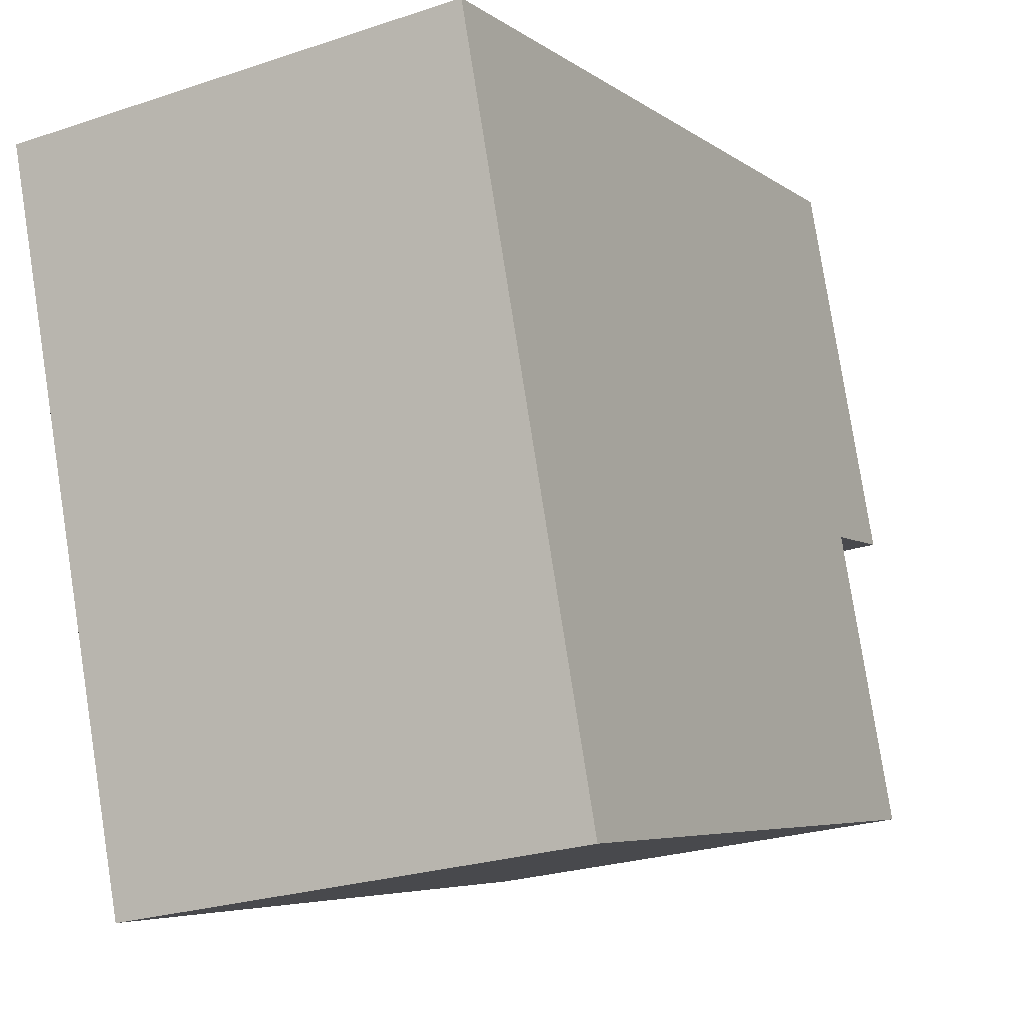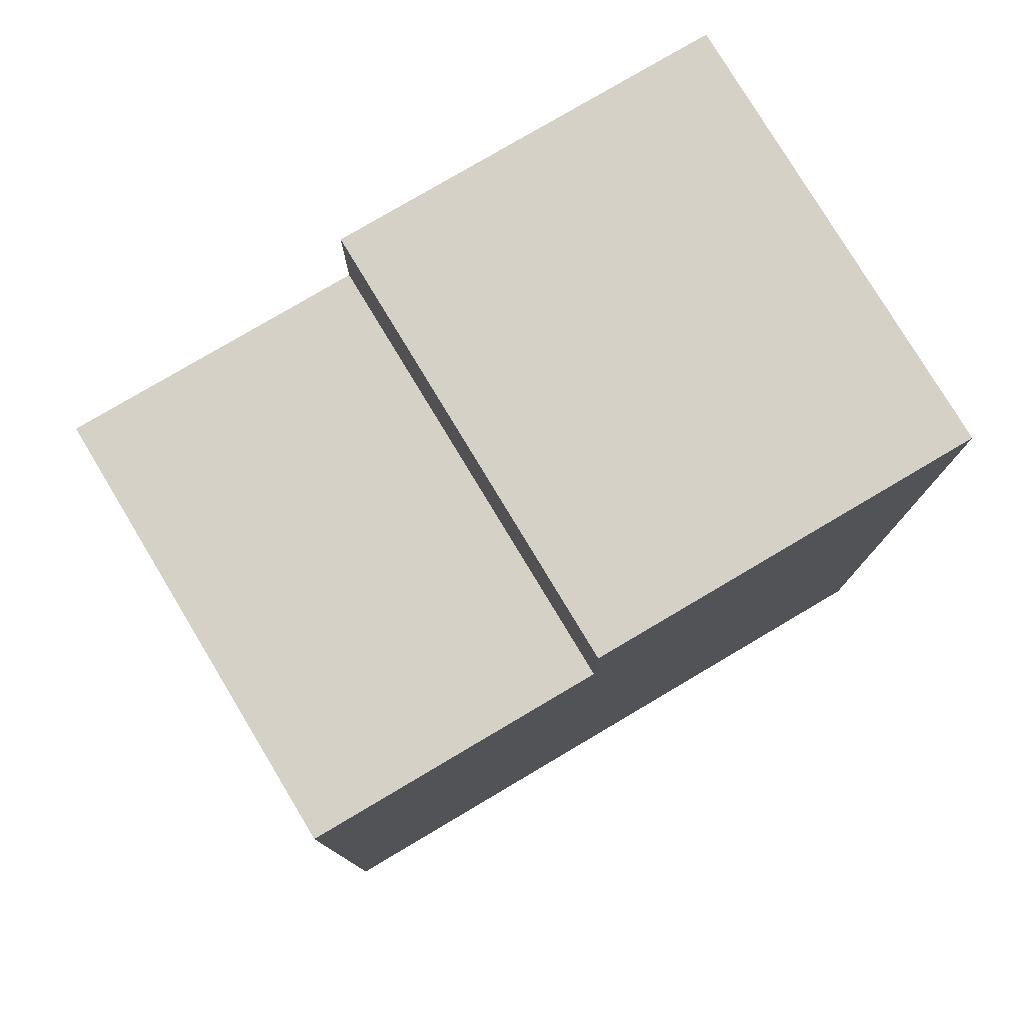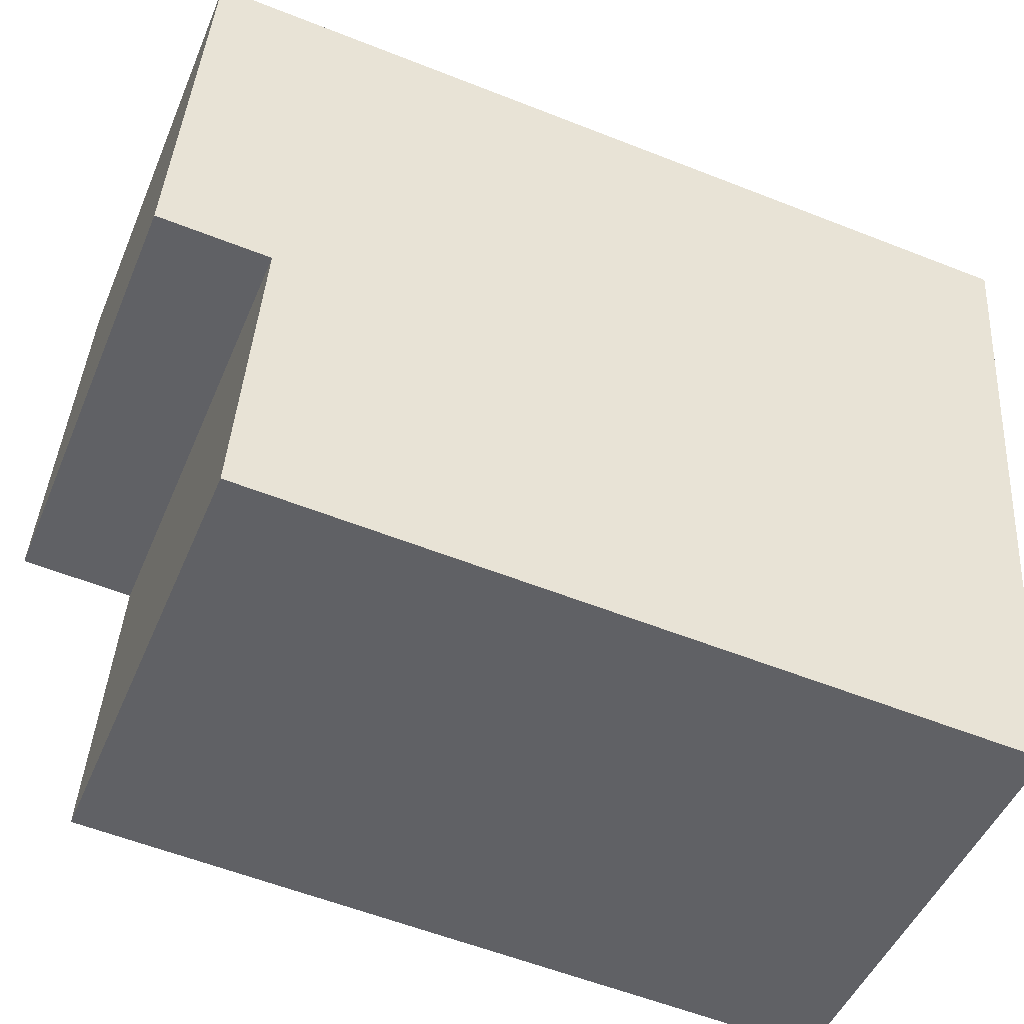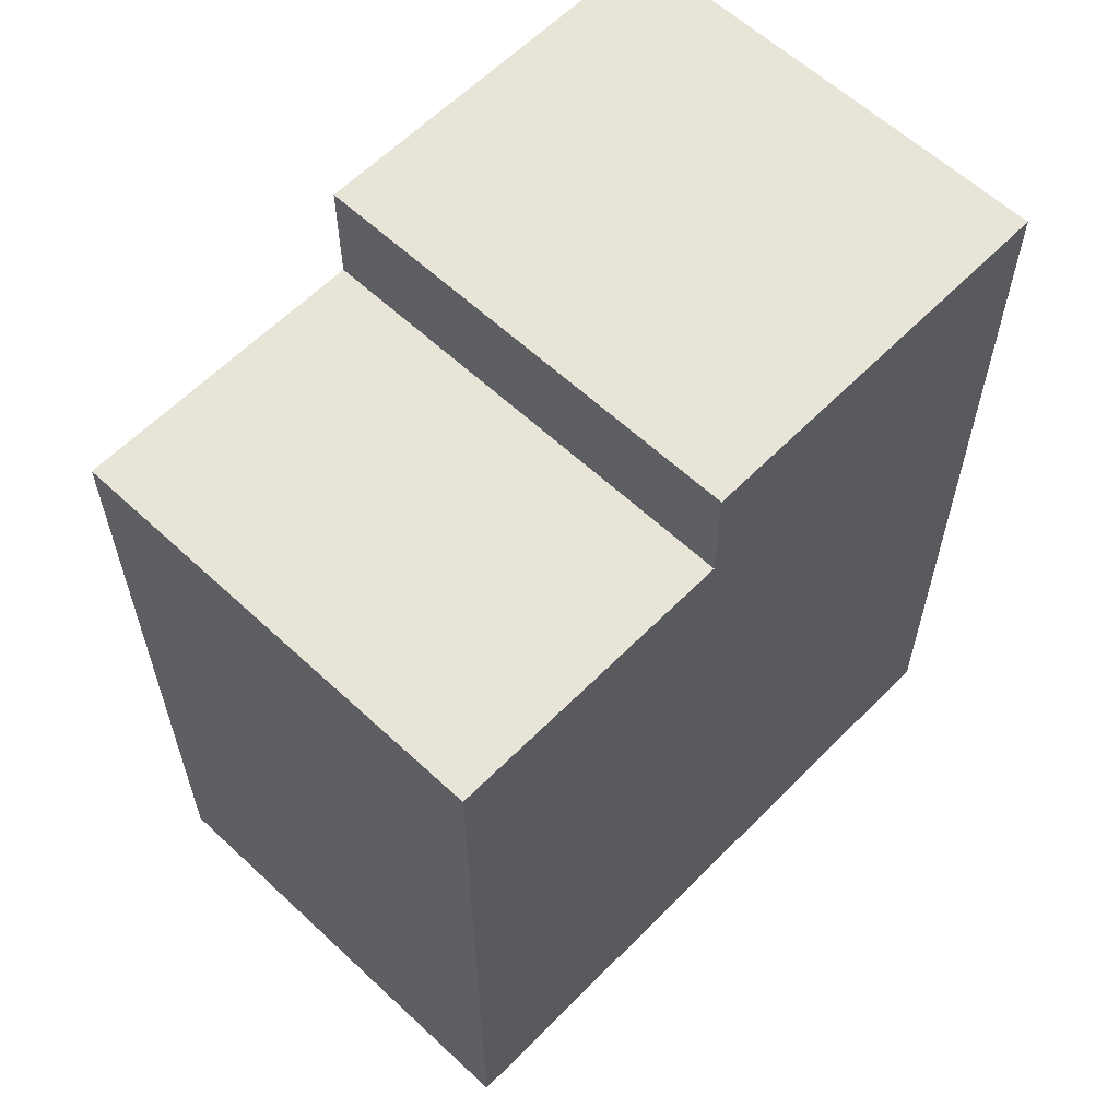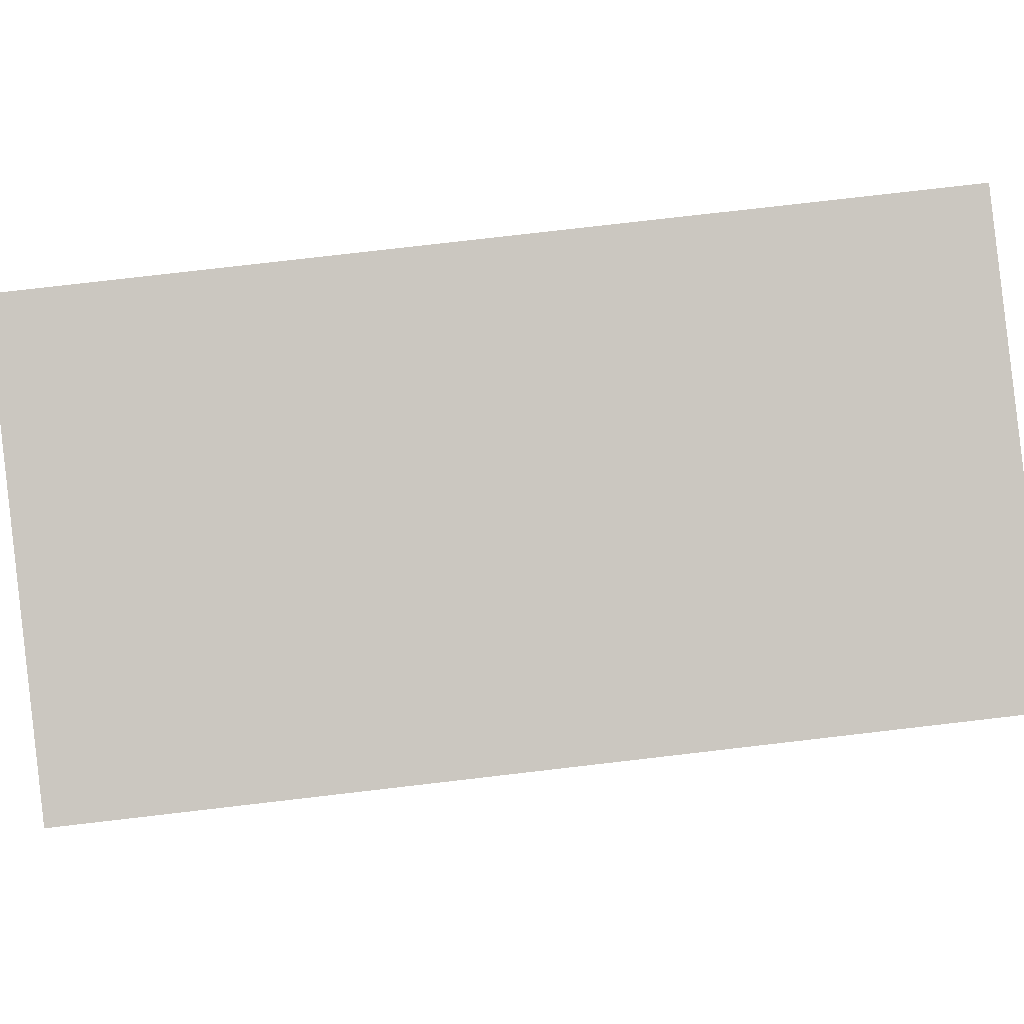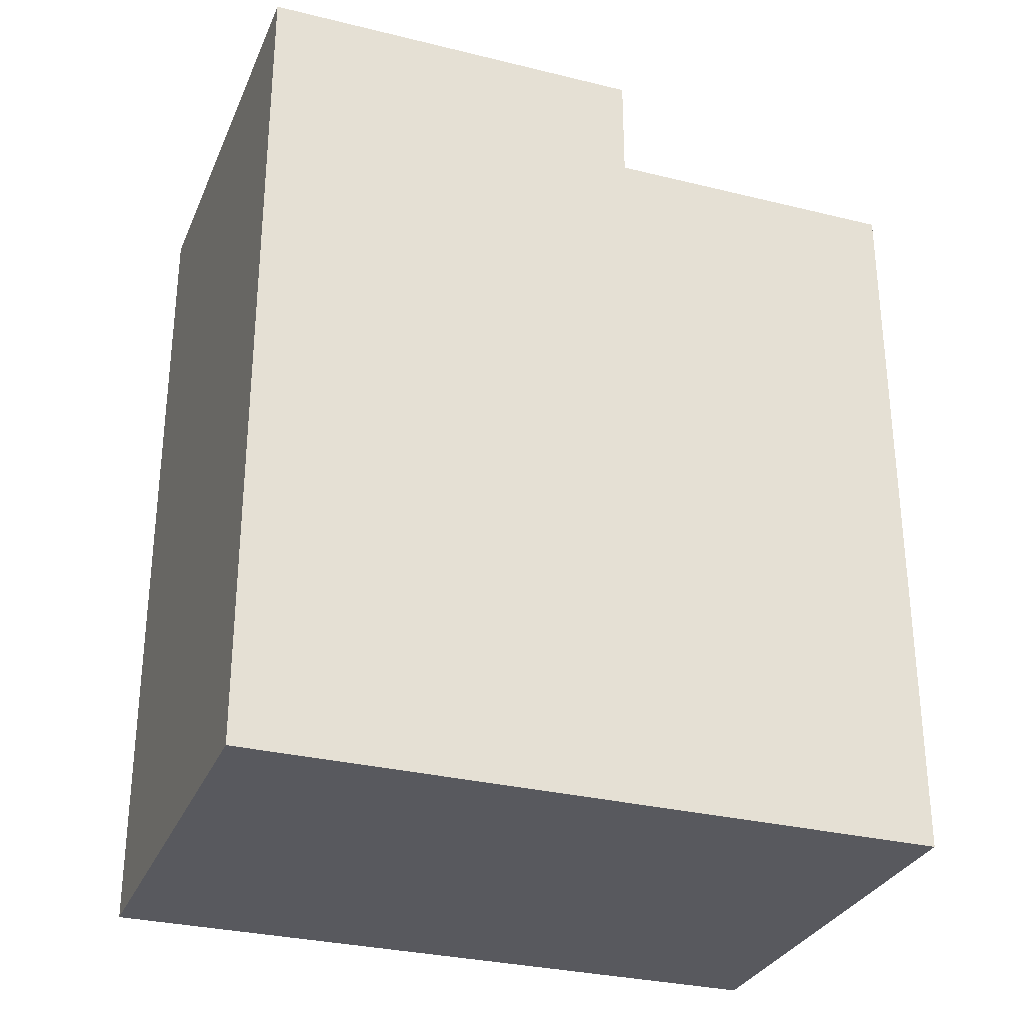
<metadata>
{"format":"obj","ext":"obj","renderer":"f3d","projection":"perspective","resolution":1024,"background":"white","views":[{"elev":-5.4,"azim":26.1,"up":"+Z"},{"elev":78.7,"azim":-130.5,"up":"+Y"},{"elev":-57.6,"azim":-112.3,"up":"+Z"},{"elev":60.4,"azim":-145.8,"up":"+Y"},{"elev":78.9,"azim":-96.6,"up":"+Z"},{"elev":-30.4,"azim":60.4,"up":"+Y"}]}
</metadata>
<code>
v  15.25 1.006e-15 -16.42
v  1.828 6.403e-16 -10.46
v  3.219 1.128e-15 -18.42
v  0 0 0
v  13.86 5.182e-16 -8.463
v  12.03 -1.221e-16 1.994
v  13.86 20.11 -8.463
v  3.219 20.11 -18.42
v  1.828 20.11 -10.46
v  15.25 20.11 -16.42
v  12.03 23.06 1.994
v  1.828 23.06 -10.46
v  0.0004905 23.06 -0.0007296
v  13.86 23.06 -8.464
g defaultobject
f 1 2 3
f 2 1 4
f 4 1 5
f 4 5 6
f 1 2 3
f 2 1 4
f 4 1 5
f 4 5 6
f 7 8 9
f 8 7 10
f 11 12 13
f 12 11 14
f 7 8 9
f 8 7 10
f 11 12 13
f 12 11 14
f 3 9 8
f 9 3 13
f 13 3 4
f 4 3 2
f 13 12 9
f 10 5 1
f 5 10 6
f 6 10 7
f 6 7 11
f 11 7 14
f 8 1 3
f 1 8 10
f 6 13 4
f 13 6 11
f 12 7 9
f 7 12 14
f 3 9 8
f 9 3 13
f 13 3 4
f 4 3 2
f 13 12 9
f 10 5 1
f 5 10 6
f 6 10 7
f 6 7 11
f 11 7 14
f 8 1 3
f 1 8 10
f 6 13 4
f 13 6 11
f 12 7 9
f 7 12 14

</code>
